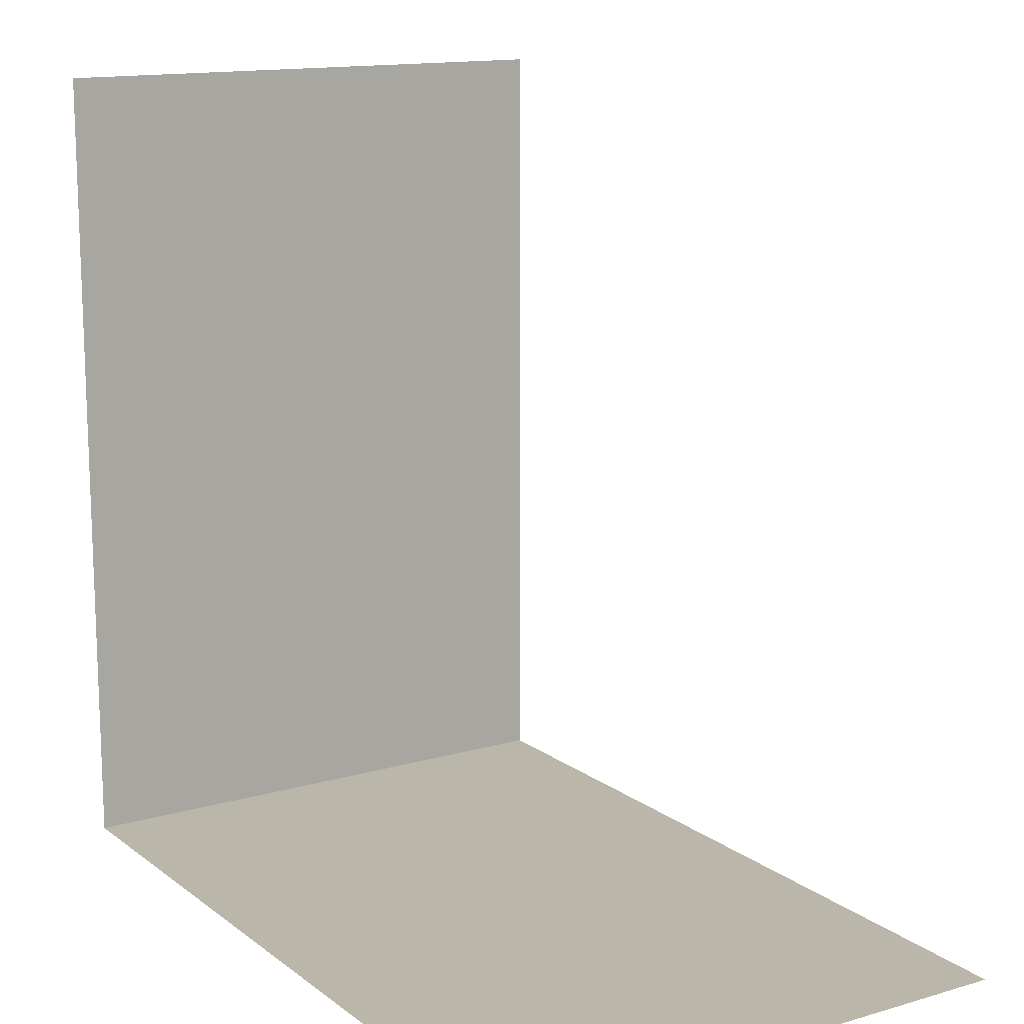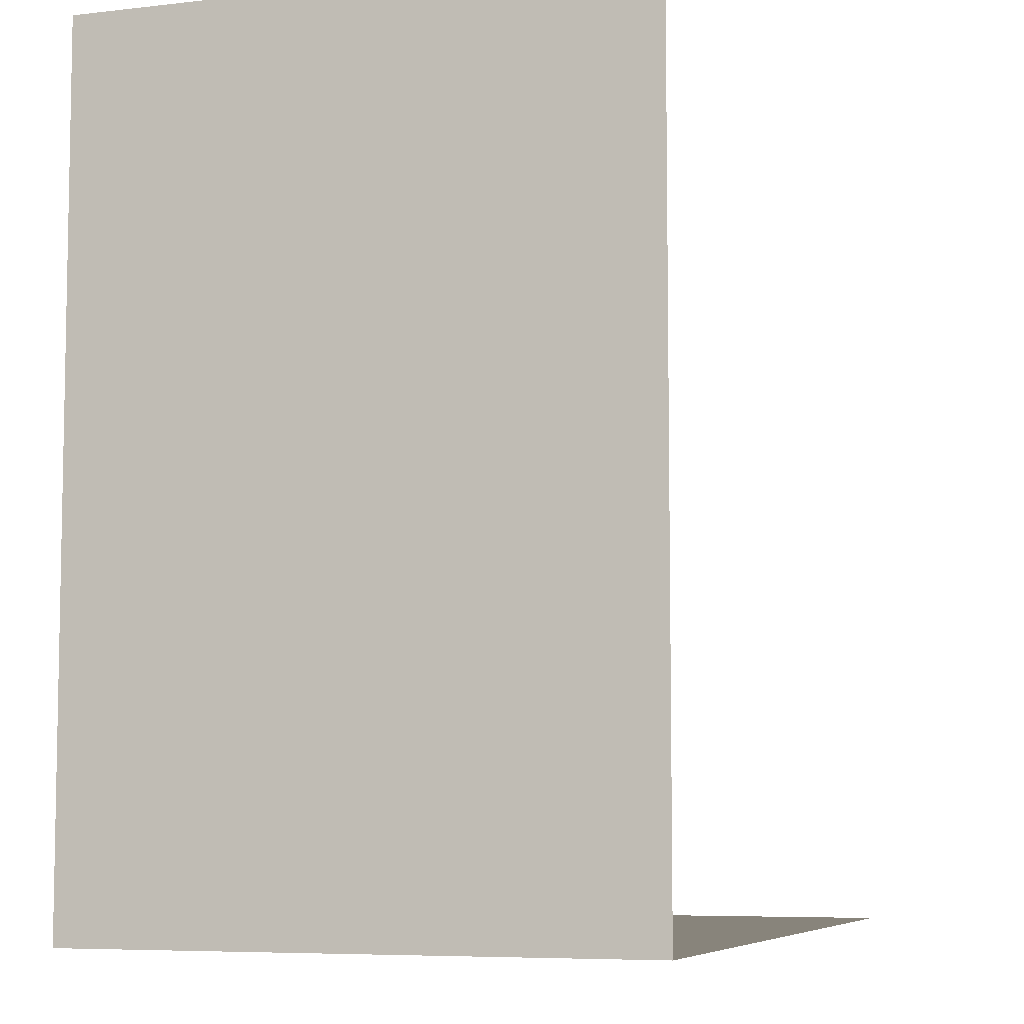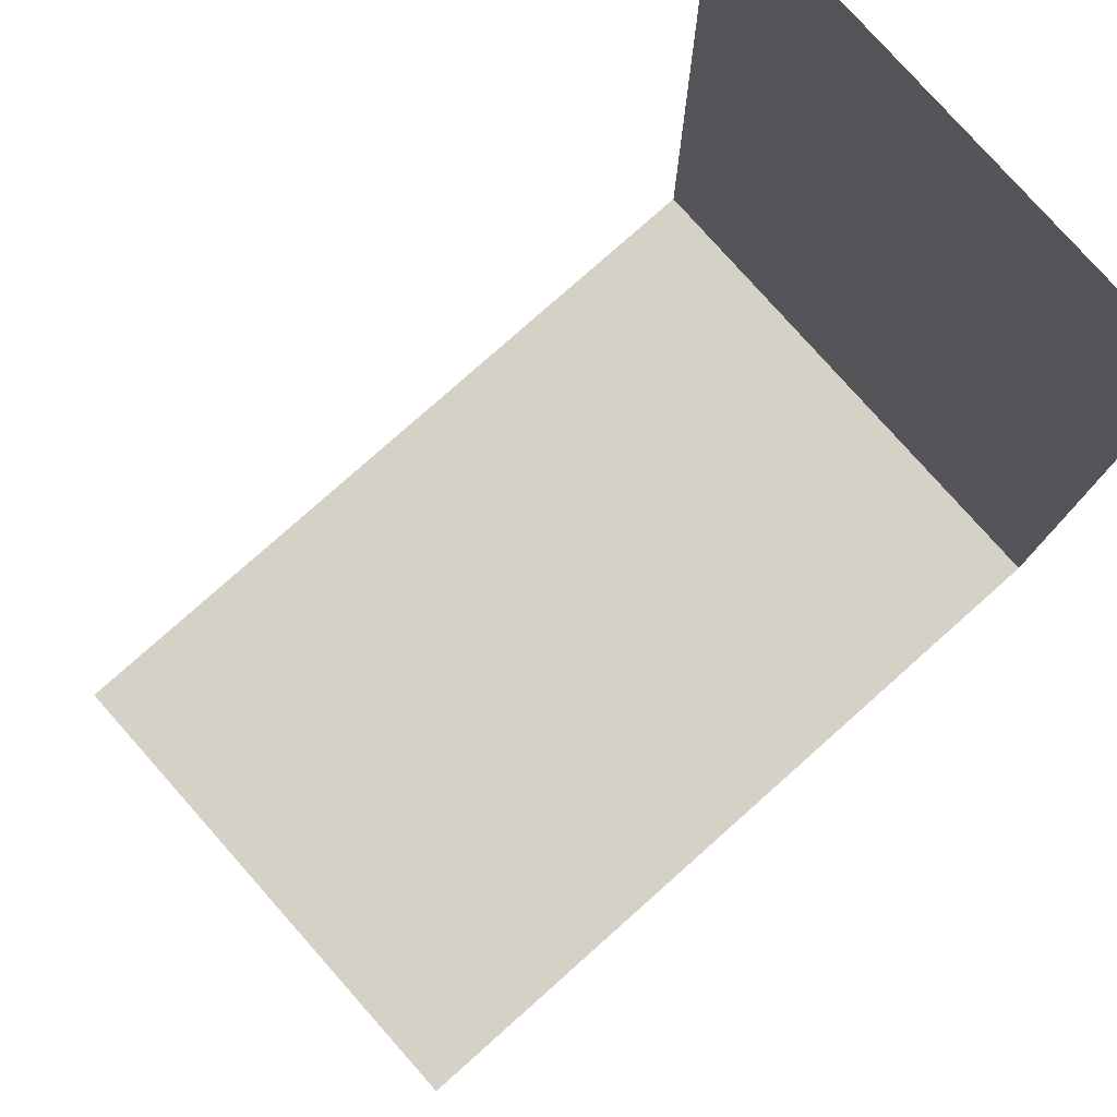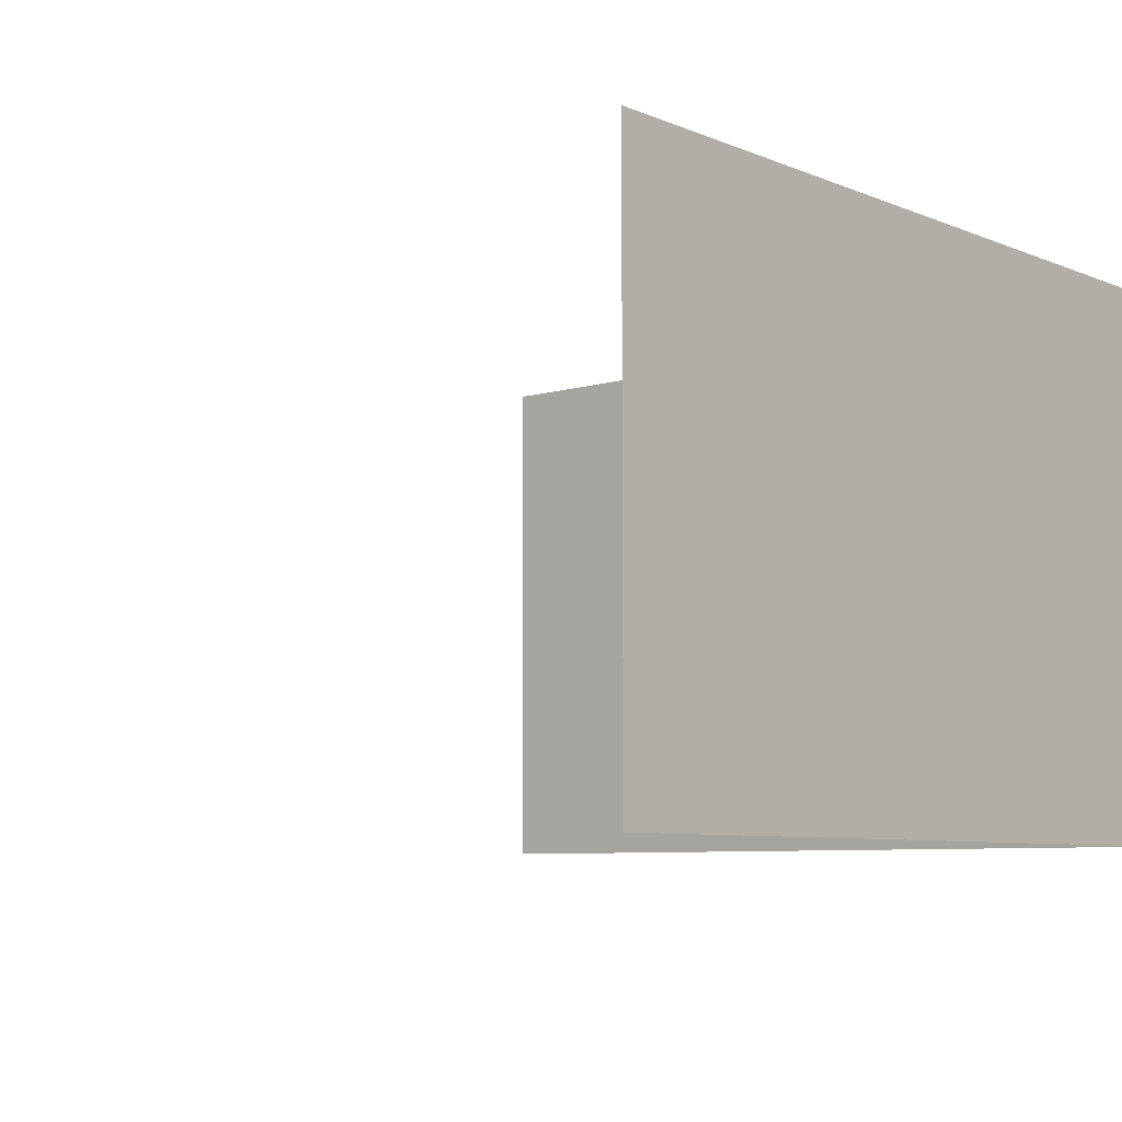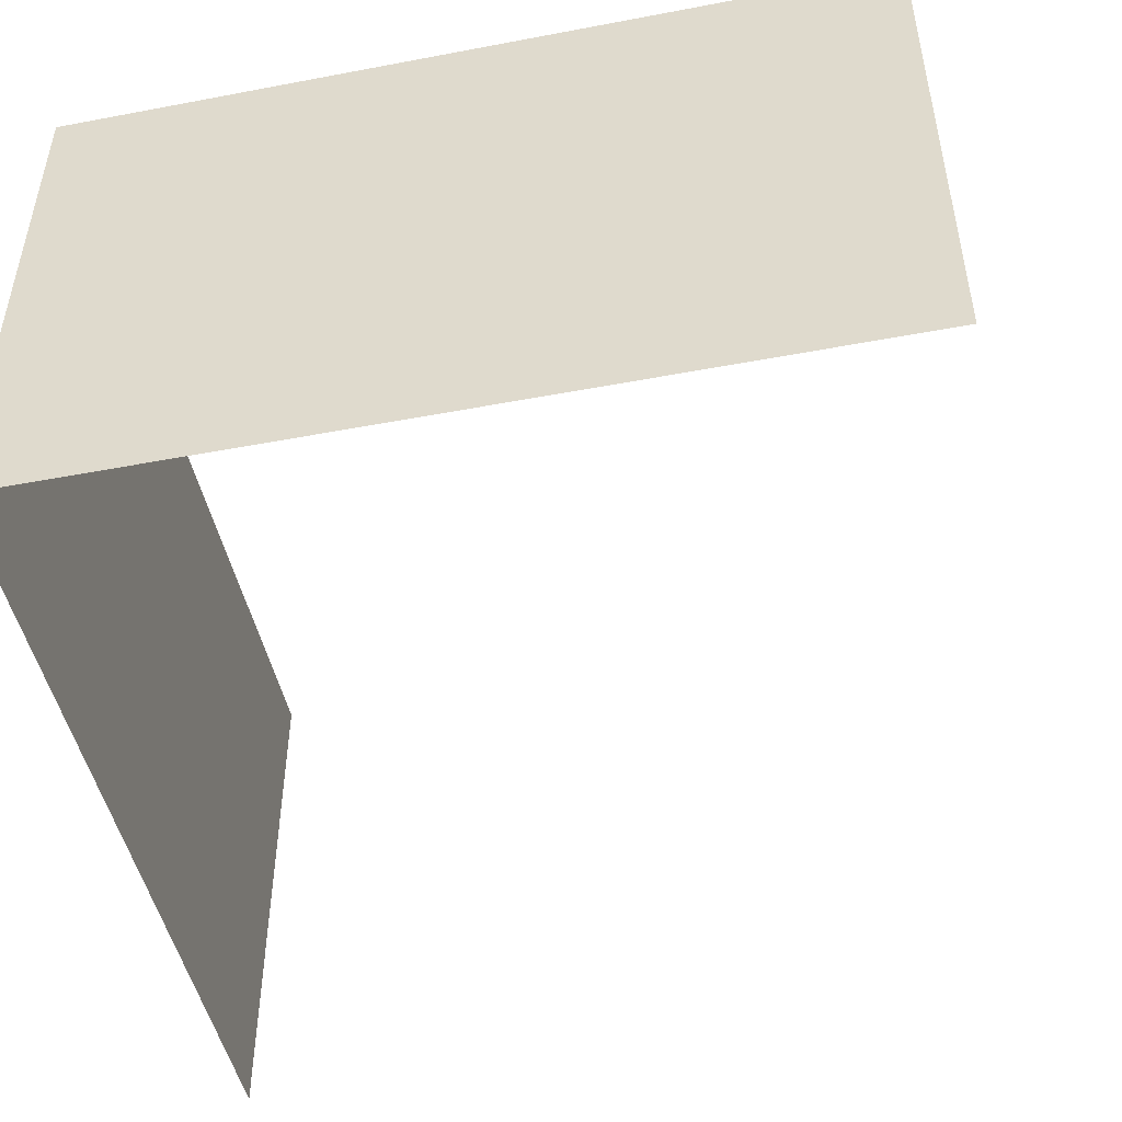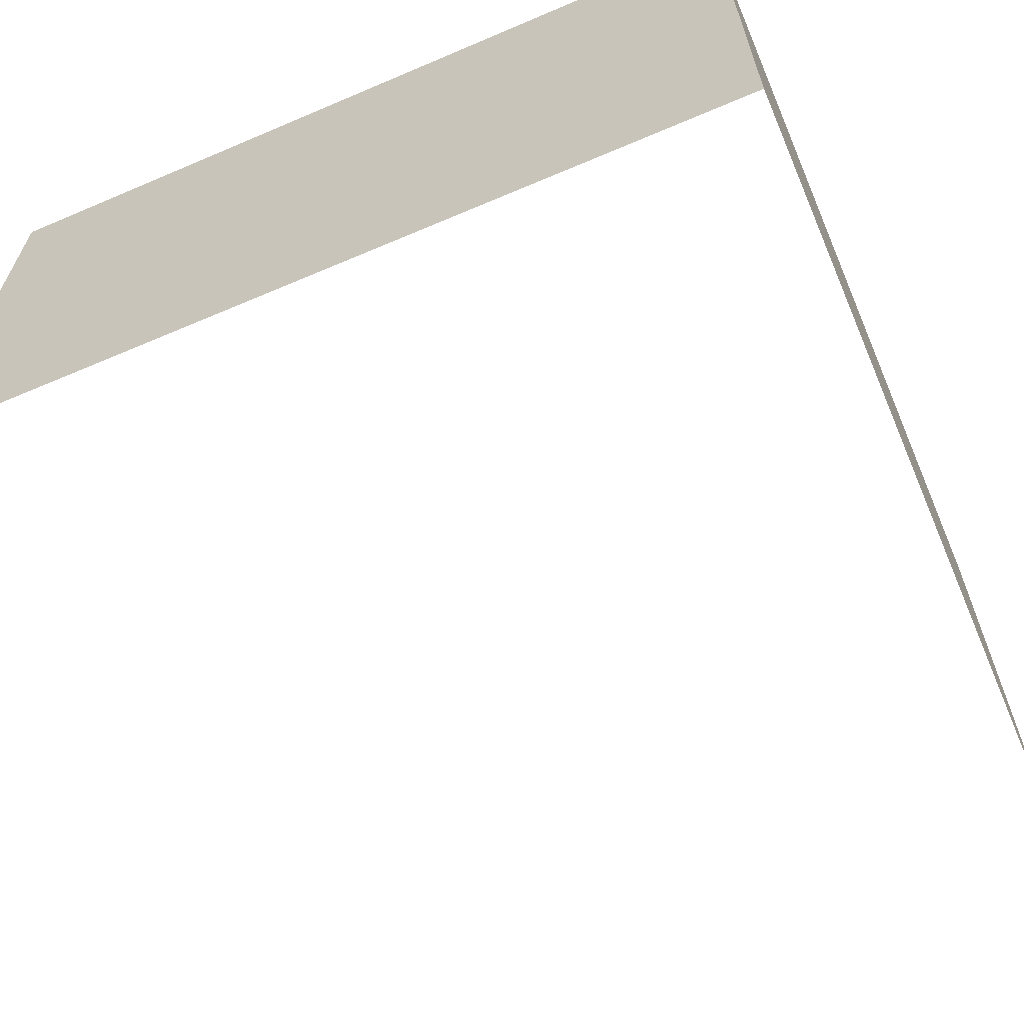
<metadata>
{"format":"obj","ext":"obj","renderer":"f3d","projection":"perspective","resolution":1024,"background":"white","views":[{"elev":14.0,"azim":-122.6,"up":"+Z"},{"elev":-6.8,"azim":108.9,"up":"+Z"},{"elev":79.2,"azim":-41.6,"up":"+Z"},{"elev":-7.3,"azim":40.5,"up":"+Y"},{"elev":-48.2,"azim":-168.0,"up":"+Y"},{"elev":-63.5,"azim":113.3,"up":"+Y"}]}
</metadata>
<code>
g default
v 1.5 -1 -1.5
v 1.5 1 -1.5
v -1.5 -1 -1.5
v -1.5 1 -1.5
v 1.5 -1 1.5
v 1.5 1 1.5
g W_C_I_2x3 Inside_Corner
f 1 2 4 3
f 2 1 5 6

</code>
